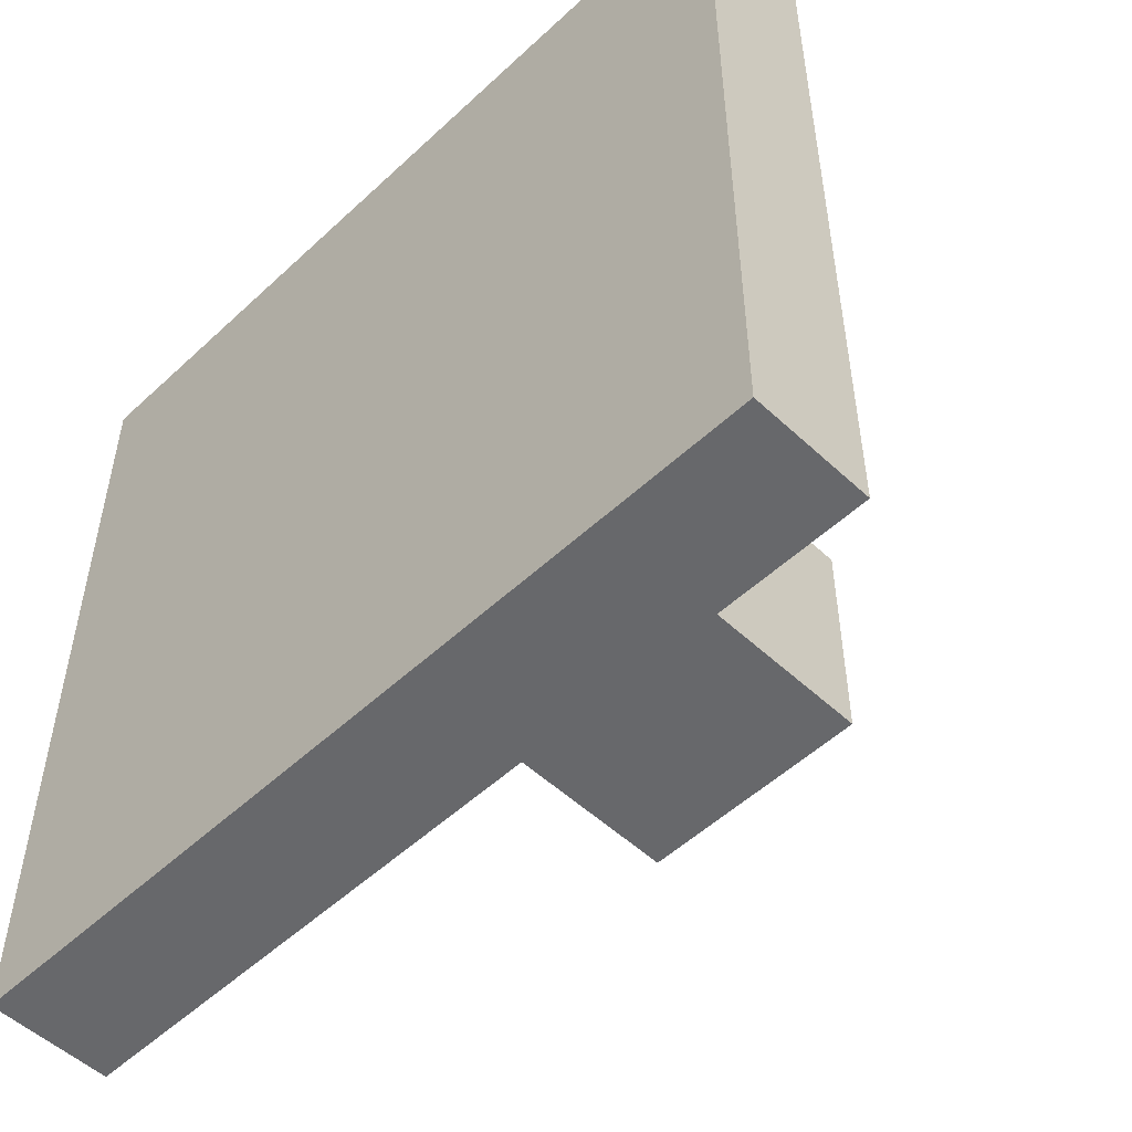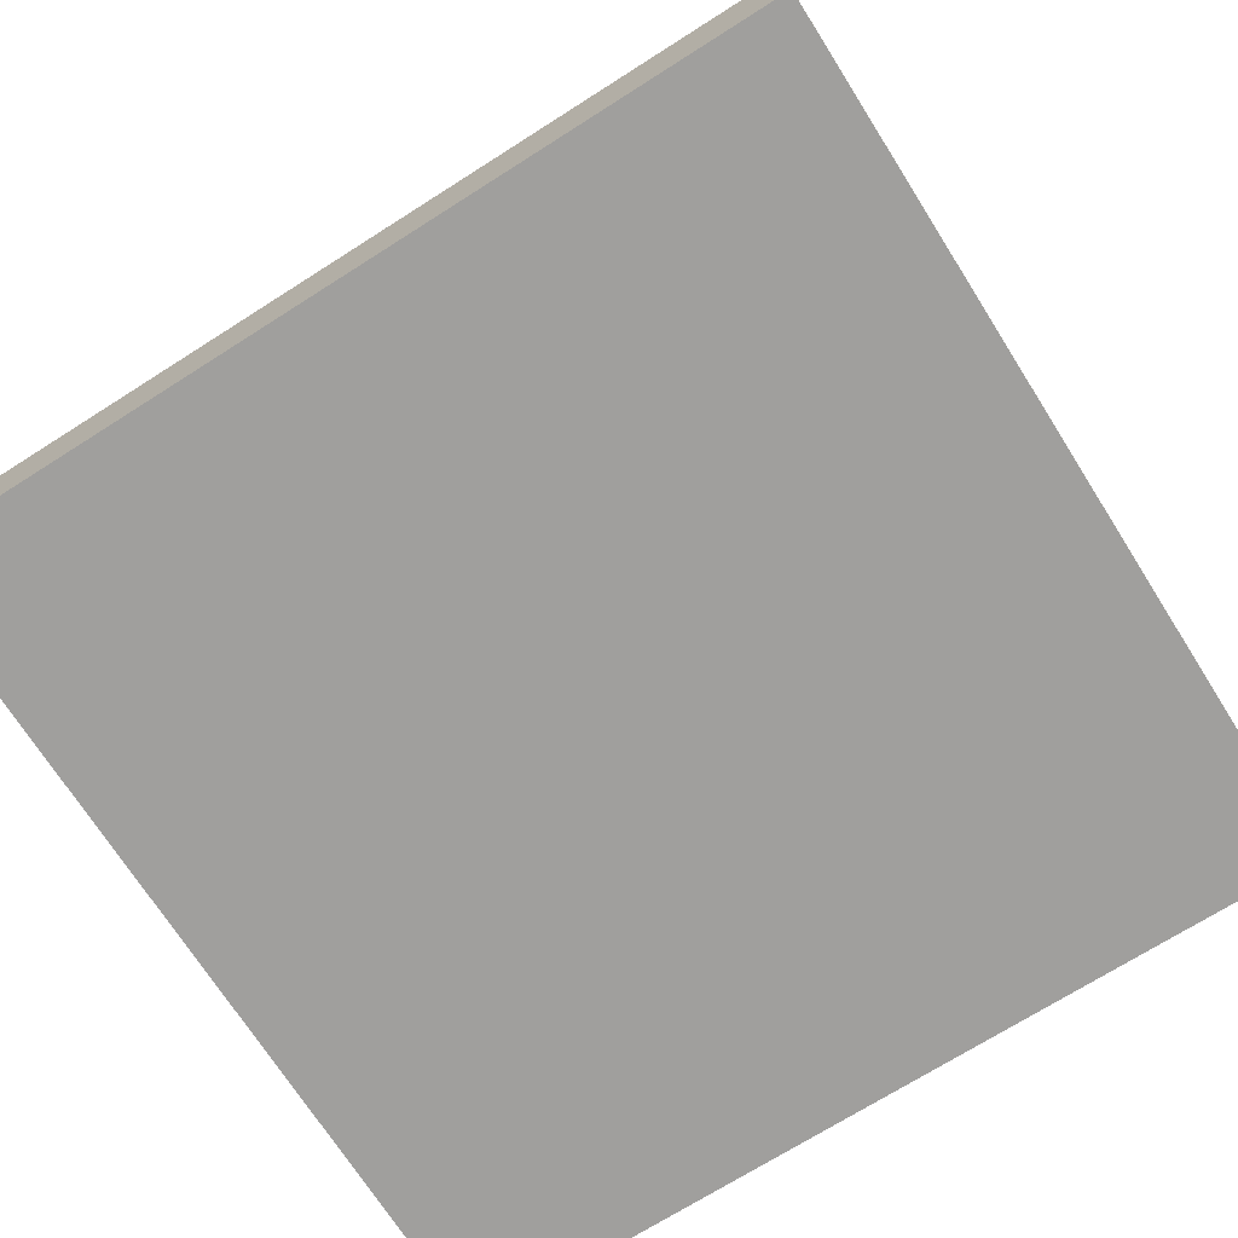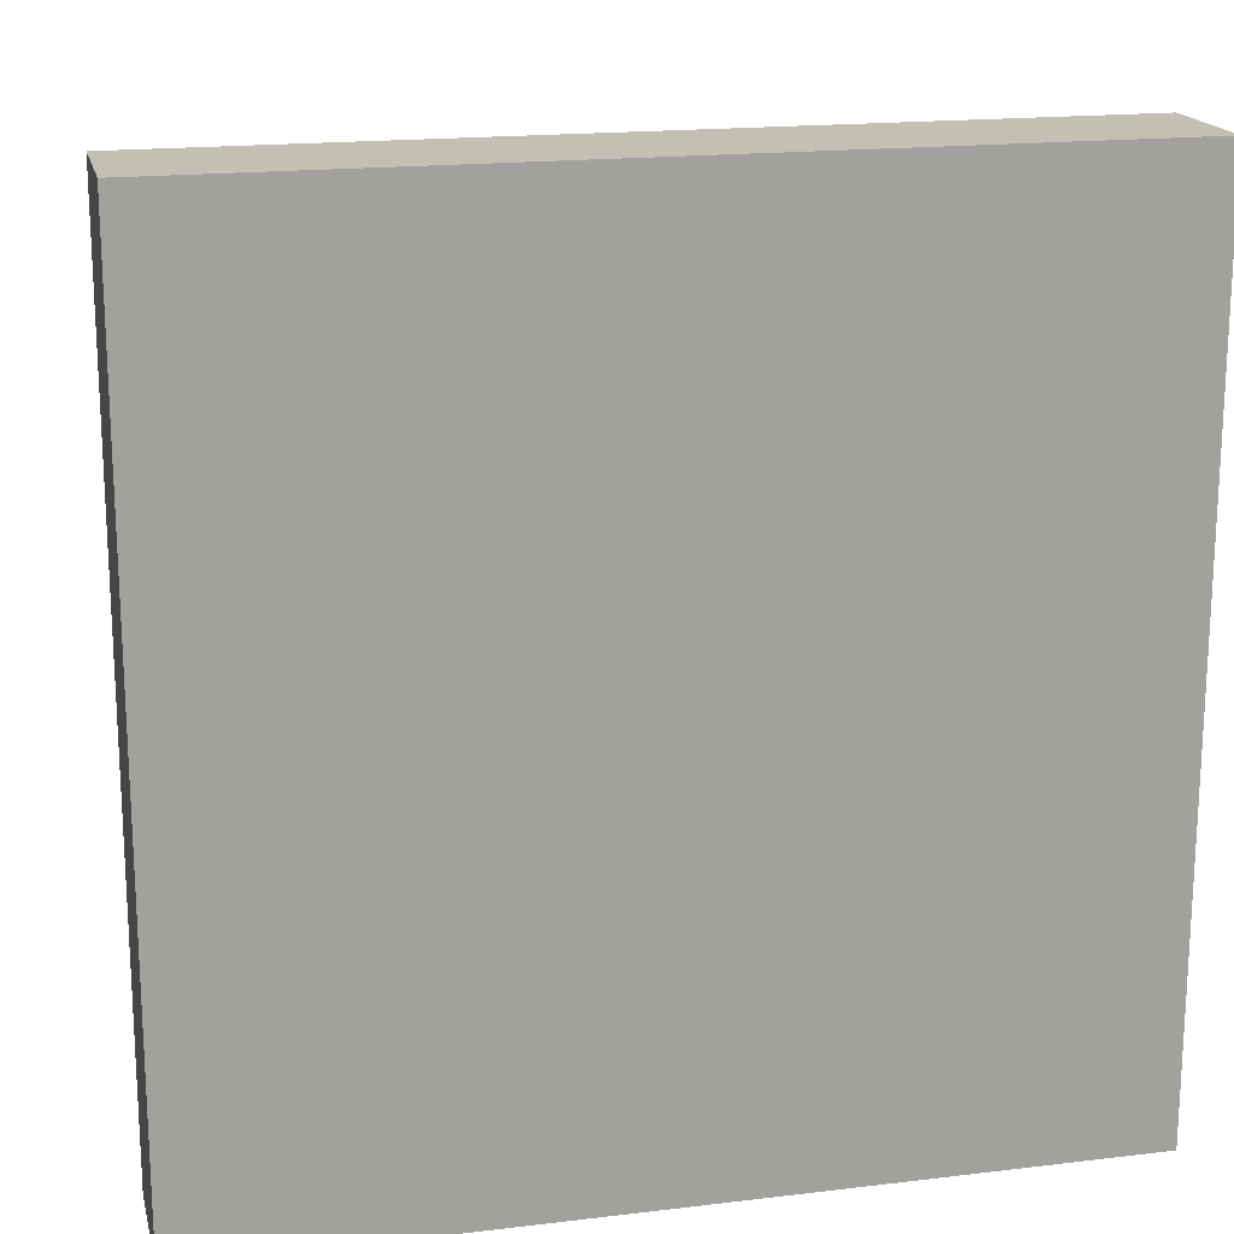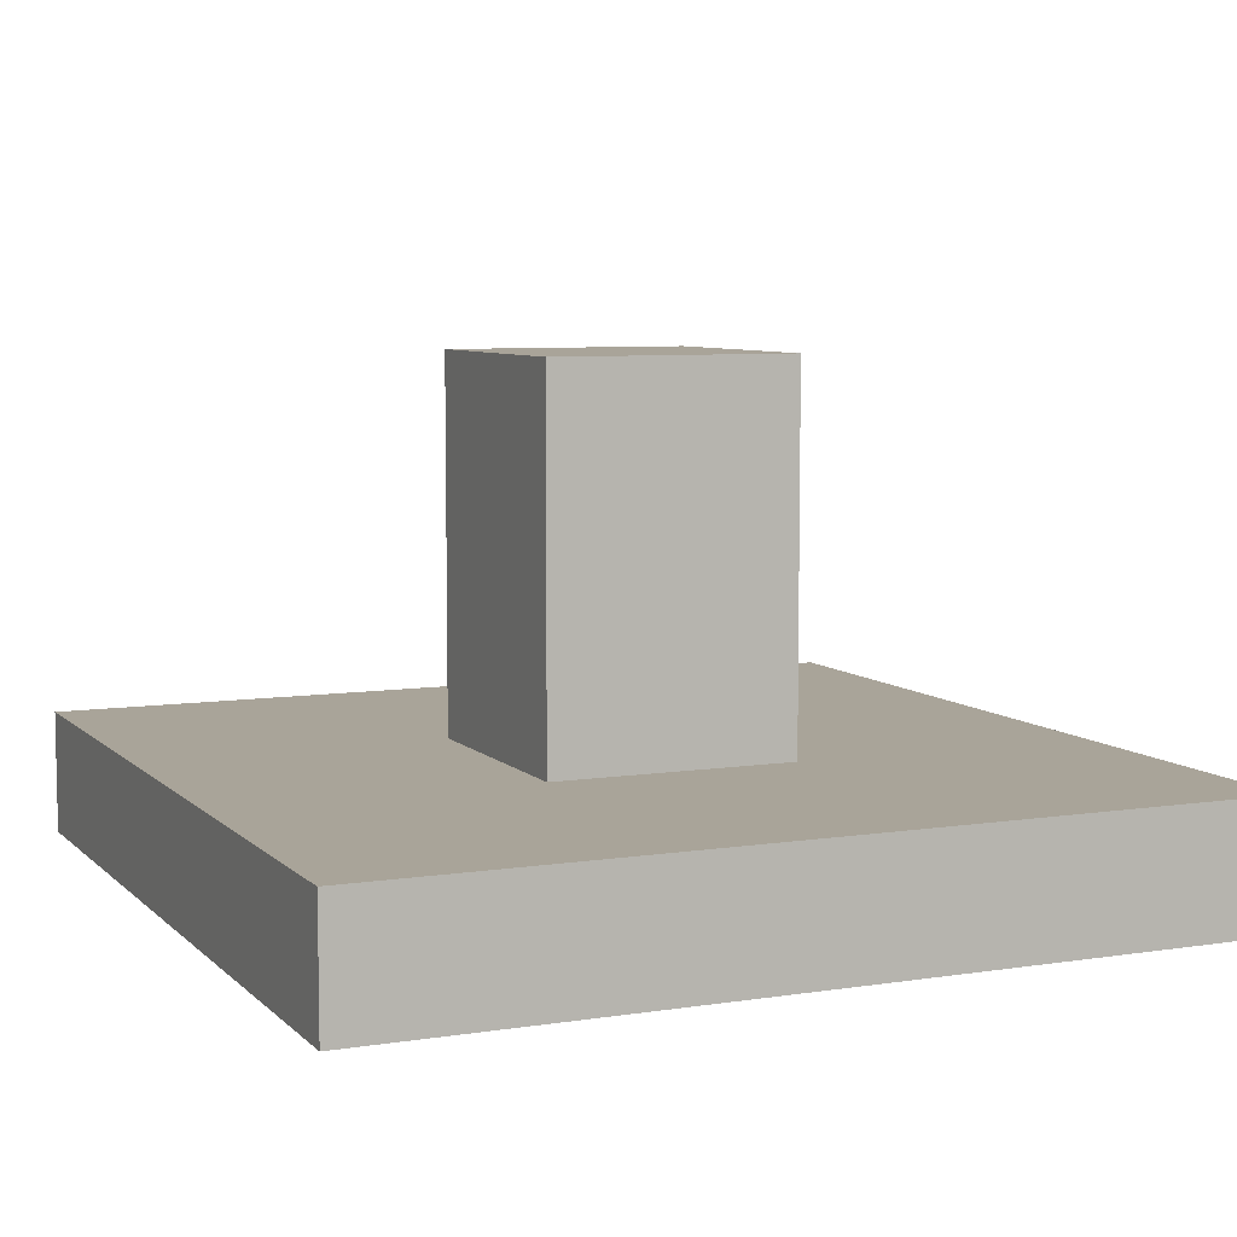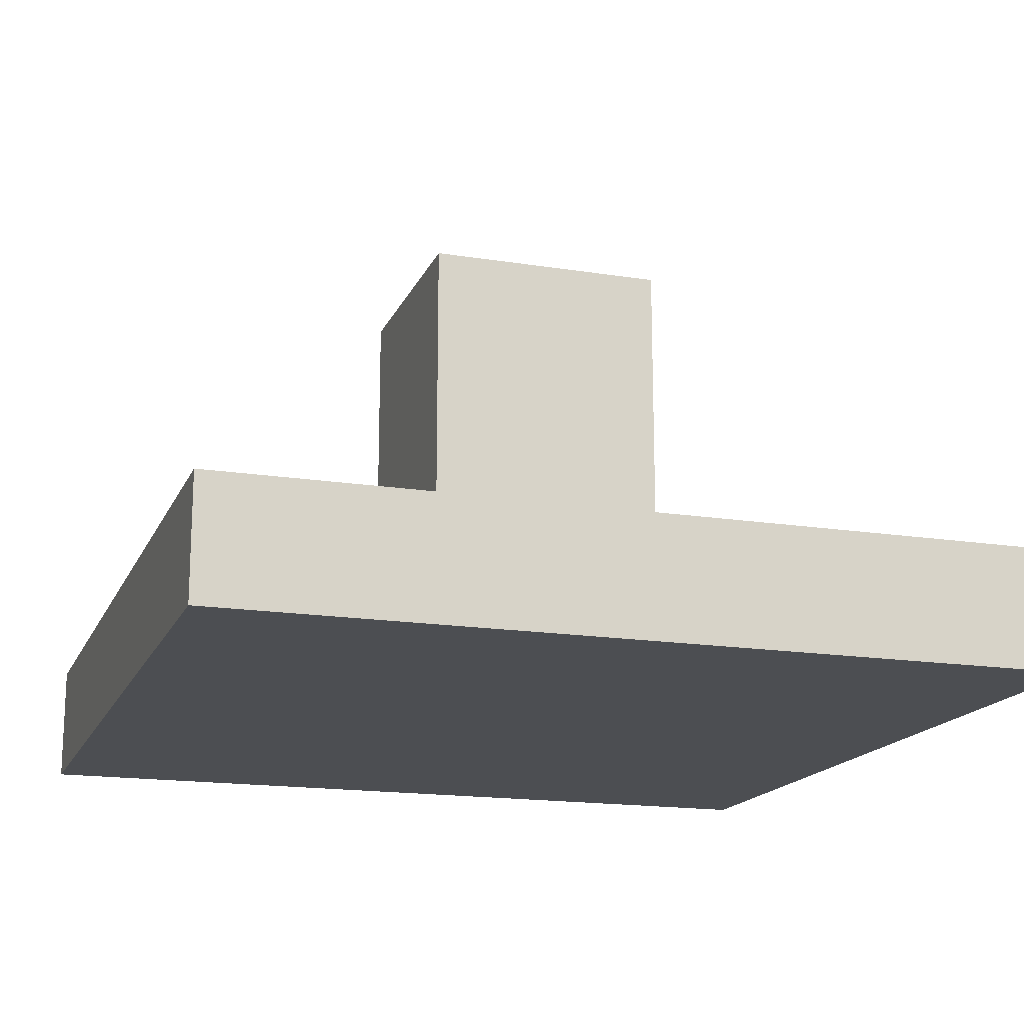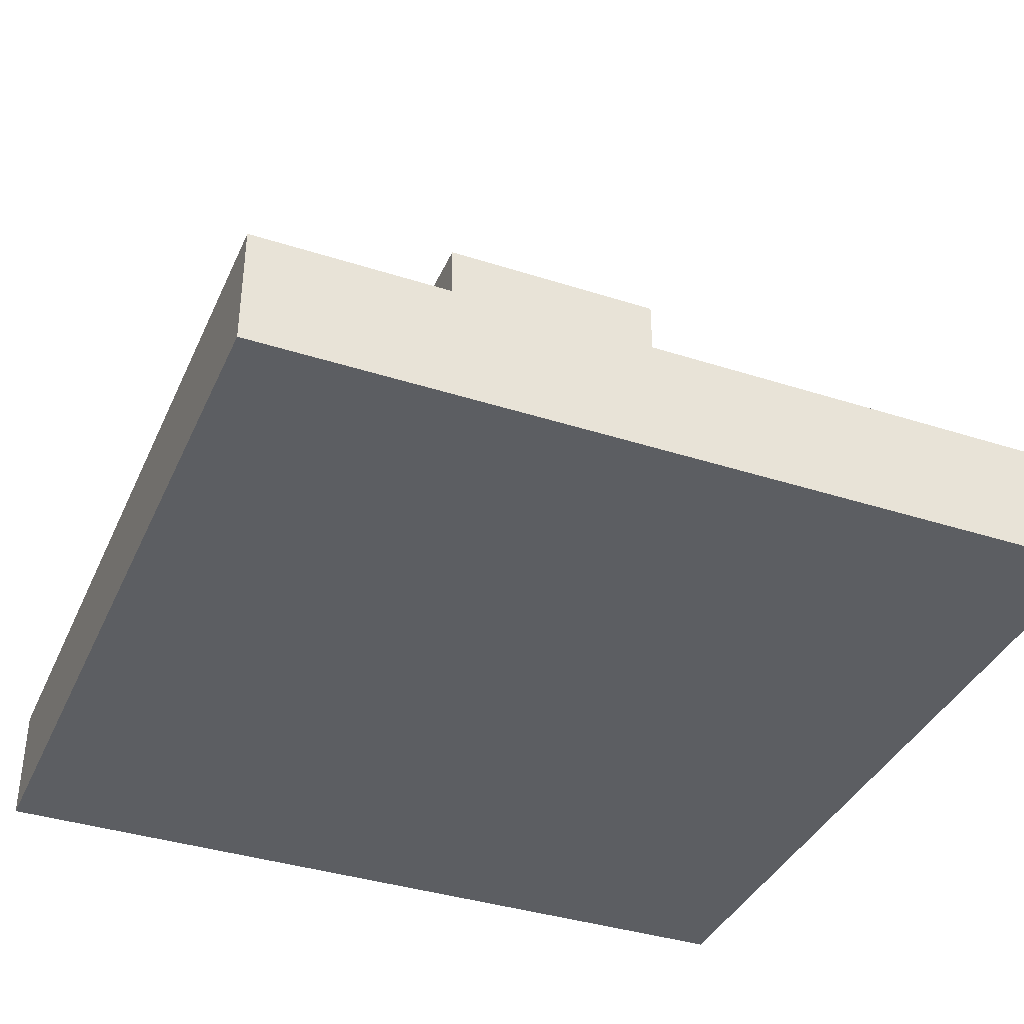
<metadata>
{"format":"obj","ext":"obj","renderer":"f3d","projection":"perspective","resolution":1024,"background":"white","views":[{"elev":-52.5,"azim":45.0,"up":"+Z"},{"elev":-71.4,"azim":122.4,"up":"+Y"},{"elev":17.8,"azim":-13.2,"up":"+Z"},{"elev":7.3,"azim":-24.0,"up":"+Y"},{"elev":-16.7,"azim":162.1,"up":"+Y"},{"elev":-37.8,"azim":-112.3,"up":"+Y"}]}
</metadata>
<code>
o moving_moving_main
v -0.4375 0.3125 0.4375
v -0.4375 0.3125 -0.4375
v -0.4375 0.1875 -0.4375
v -0.4375 0.1875 0.4375
v 0.4375 0.3125 -0.4375
v 0.4375 0.1875 -0.4375
v 0.4375 0.3125 0.4375
v 0.4375 0.1875 0.4375
v -0.125 0.6875 0.125
v -0.125 0.6875 -0.125
v -0.125 0.3125 -0.125
v -0.125 0.3125 0.125
v 0.125 0.6875 -0.125
v 0.125 0.3125 -0.125
v 0.125 0.6875 0.125
v 0.125 0.3125 0.125
f 1 2 3 4
f 2 5 6 3
f 5 7 8 6
f 7 1 4 8
f 4 3 6 8
f 2 1 7 5
f 9 10 11 12
f 10 13 14 11
f 13 15 16 14
f 15 9 12 16
f 15 13 10 9

</code>
